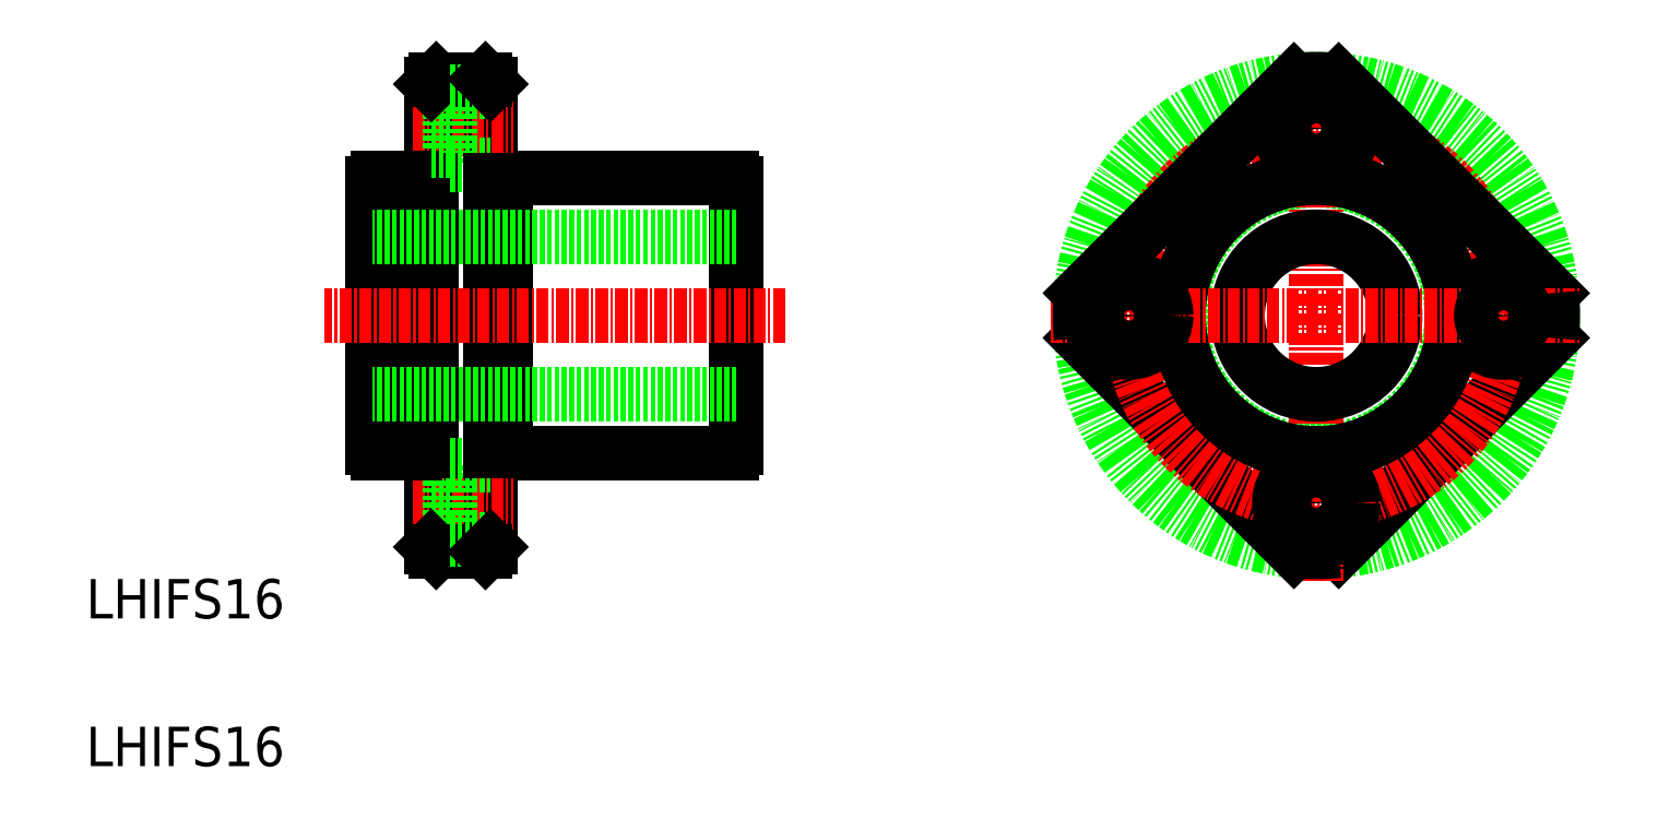
<metadata>
{"format":"dxf","ext":"dxf","renderer":"ezdxf+matplotlib","layout":"modelspace","background":"white","min_lineweight":24,"dpi":150}
</metadata>
<code>
0
SECTION
2
ENTITIES
0
TEXT
8
0
10
274.2
20
136.9
30
0
40
4
1
LHIFS16
0
TEXT
8
0
10
274.2
20
151.9
30
0
40
4
1
LHIFS16
0
LINE
8
0
10
307.7
20
196.7
30
0
11
307.7
21
168.7
31
0
0
LINE
8
0
10
316.9
20
168.7
30
0
11
316.9
21
196.7
31
0
0
LINE
8
0
10
340.3
20
169.2
30
0
11
340.3
21
196.2
31
0
0
LINE
8
0
10
303.3
20
169.2
30
0
11
303.3
21
196.2
31
0
0
LINE
8
0
10
309.3
20
159.2
30
0
11
309.3
21
206.2
31
0
0
LINE
8
0
10
315.3
20
159.2
30
0
11
315.3
21
206.2
31
0
0
LINE
8
0
10
316.9
20
168.7
30
0
11
339.7
21
168.7
31
0
0
LINE
8
CENTER
10
307.4
20
163.7
30
0
11
317.6
21
163.7
31
0
0
LINE
8
0
10
311.2
20
167.5
30
0
11
311.2
21
160
31
0
0
LINE
8
0
10
309.3
20
161.5
30
0
11
311.2
21
161.5
31
0
0
LINE
8
0
10
309.8
20
158.7
30
0
11
314.8
21
158.7
31
0
0
LINE
8
0
10
309.8
20
158.7
30
0
11
309.3
21
159.2
31
0
0
LINE
8
0
10
311.2
20
160
30
0
11
315.3
21
160
31
0
0
LINE
8
0
10
314.8
20
158.7
30
0
11
315.3
21
159.2
31
0
0
LINE
8
0
10
309.3
20
166
30
0
11
311.2
21
166
31
0
0
LINE
8
0
10
303.8
20
168.7
30
0
11
307.7
21
168.7
31
0
0
ARC
8
0
10
304.4
20
169.9
30
0
40
1.3
50
207.8
51
242.2
0
LINE
8
0
10
309.3
20
169
30
0
11
307.7
21
169
31
0
0
LINE
8
0
10
311.2
20
167.5
30
0
11
315.3
21
167.5
31
0
0
LINE
8
0
10
315.3
20
169
30
0
11
316.9
21
169
31
0
0
LINE
8
0
10
315.3
20
171
30
0
11
315.3
21
171
31
0
0
ARC
8
0
10
339.1
20
169.9
30
0
40
1.3
50
297.8
51
332.2
0
LINE
8
CENTER
10
345.2
20
182.7
30
0
11
298.4
21
182.7
31
0
0
LINE
8
0
10
340.3
20
174.7
30
0
11
303.3
21
174.7
31
0
0
LINE
8
0
10
316.9
20
196.7
30
0
11
339.7
21
196.7
31
0
0
LINE
8
0
10
340.3
20
190.7
30
0
11
303.3
21
190.7
31
0
0
LINE
8
CENTER
10
307.4
20
201.7
30
0
11
317.6
21
201.7
31
0
0
LINE
8
0
10
315.3
20
182.7
30
0
11
315.3
21
182.7
31
0
0
LINE
8
0
10
311.2
20
205.5
30
0
11
311.2
21
198
31
0
0
LINE
8
0
10
303.8
20
196.7
30
0
11
307.7
21
196.7
31
0
0
ARC
8
0
10
304.4
20
195.6
30
0
40
1.3
50
117.8
51
152.2
0
LINE
8
0
10
309.3
20
196.5
30
0
11
307.7
21
196.5
31
0
0
LINE
8
0
10
311.2
20
198
30
0
11
315.3
21
198
31
0
0
LINE
8
0
10
315.3
20
196.5
30
0
11
316.9
21
196.5
31
0
0
LINE
8
0
10
309.3
20
199.5
30
0
11
311.2
21
199.5
31
0
0
LINE
8
0
10
309.8
20
206.7
30
0
11
314.8
21
206.7
31
0
0
LINE
8
0
10
309.3
20
204
30
0
11
311.2
21
204
31
0
0
LINE
8
0
10
309.8
20
206.7
30
0
11
309.3
21
206.2
31
0
0
LINE
8
0
10
311.2
20
205.5
30
0
11
315.3
21
205.5
31
0
0
LINE
8
0
10
314.8
20
206.7
30
0
11
315.3
21
206.2
31
0
0
ARC
8
0
10
339.1
20
195.6
30
0
40
1.3
50
27.8
51
62.2
0
CIRCLE
8
0
10
399.1
20
182.7
30
0
40
13.75
0
CIRCLE
8
0
10
399.1
20
182.7
30
0
40
24
0
LINE
8
0
10
423
20
180.4
30
0
11
401.4
21
158.8
31
0
0
LINE
8
CENTER
10
399.1
20
155.7
30
0
11
399.1
21
209.7
31
0
0
LINE
8
0
10
396.9
20
158.8
30
0
11
375.2
21
180.4
31
0
0
CIRCLE
8
CENTER
10
399.1
20
182.7
30
0
40
19
0
CIRCLE
8
0
10
399.1
20
182.7
30
0
40
14
0
CIRCLE
8
0
10
399.1
20
182.7
30
0
40
8
0
CIRCLE
8
0
10
399.1
20
163.7
30
0
40
2.25
0
CIRCLE
8
0
10
399.1
20
163.7
30
0
40
3.75
0
ARC
8
0
10
399.1
20
182.7
30
0
40
24
50
264.6
51
275.4
0
CIRCLE
8
0
10
418.1
20
182.7
30
0
40
3.75
0
LINE
8
0
10
423
20
185
30
0
11
401.4
21
206.6
31
0
0
LINE
8
CENTER
10
372.1
20
182.7
30
0
11
426.1
21
182.7
31
0
0
LINE
8
0
10
396.9
20
206.6
30
0
11
375.2
21
185
31
0
0
CIRCLE
8
0
10
380.1
20
182.7
30
0
40
3.75
0
ARC
8
0
10
399.1
20
182.7
30
0
40
24
50
174.6
51
185.4
0
CIRCLE
8
0
10
380.1
20
182.7
30
0
40
2.25
0
CIRCLE
8
0
10
399.1
20
201.7
30
0
40
3.75
0
CIRCLE
8
0
10
399.1
20
201.7
30
0
40
2.25
0
ARC
8
0
10
399.1
20
182.7
30
0
40
24
50
84.57
51
95.43
0
CIRCLE
8
0
10
418.1
20
182.7
30
0
40
2.25
0
ARC
8
0
10
399.1
20
182.7
30
0
40
24
50
354.6
51
5.429
0
ENDSEC
0
EOF

</code>
